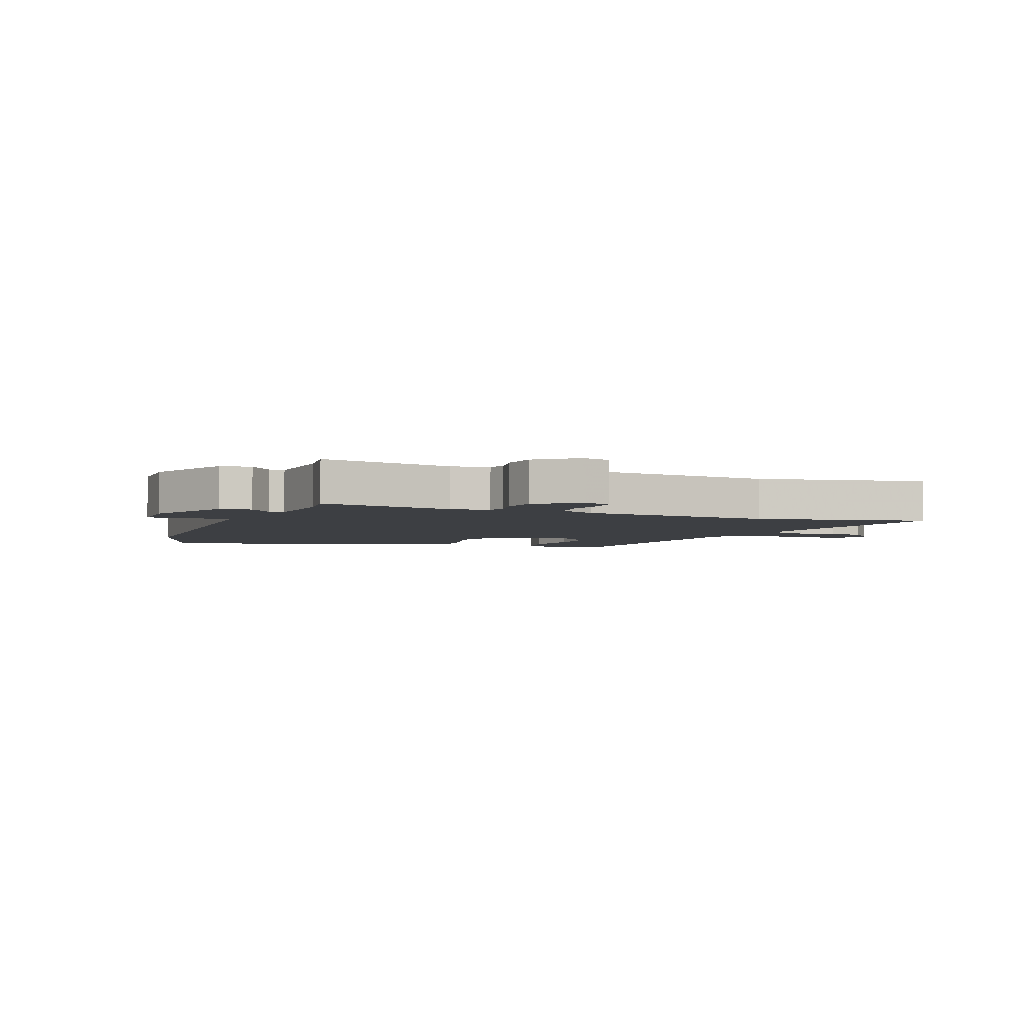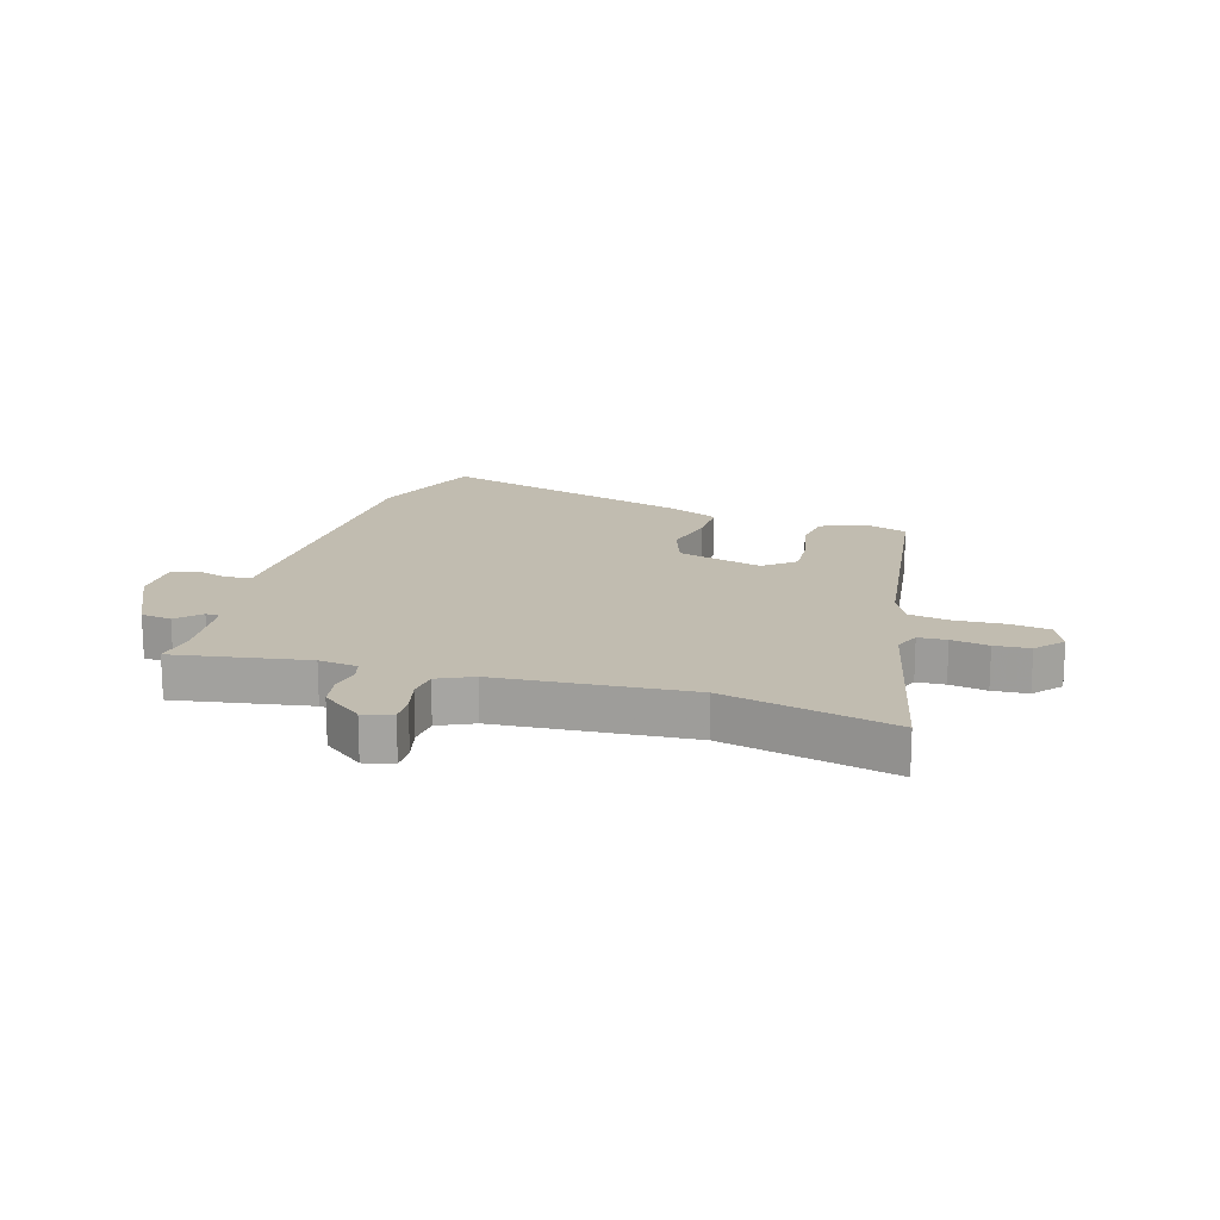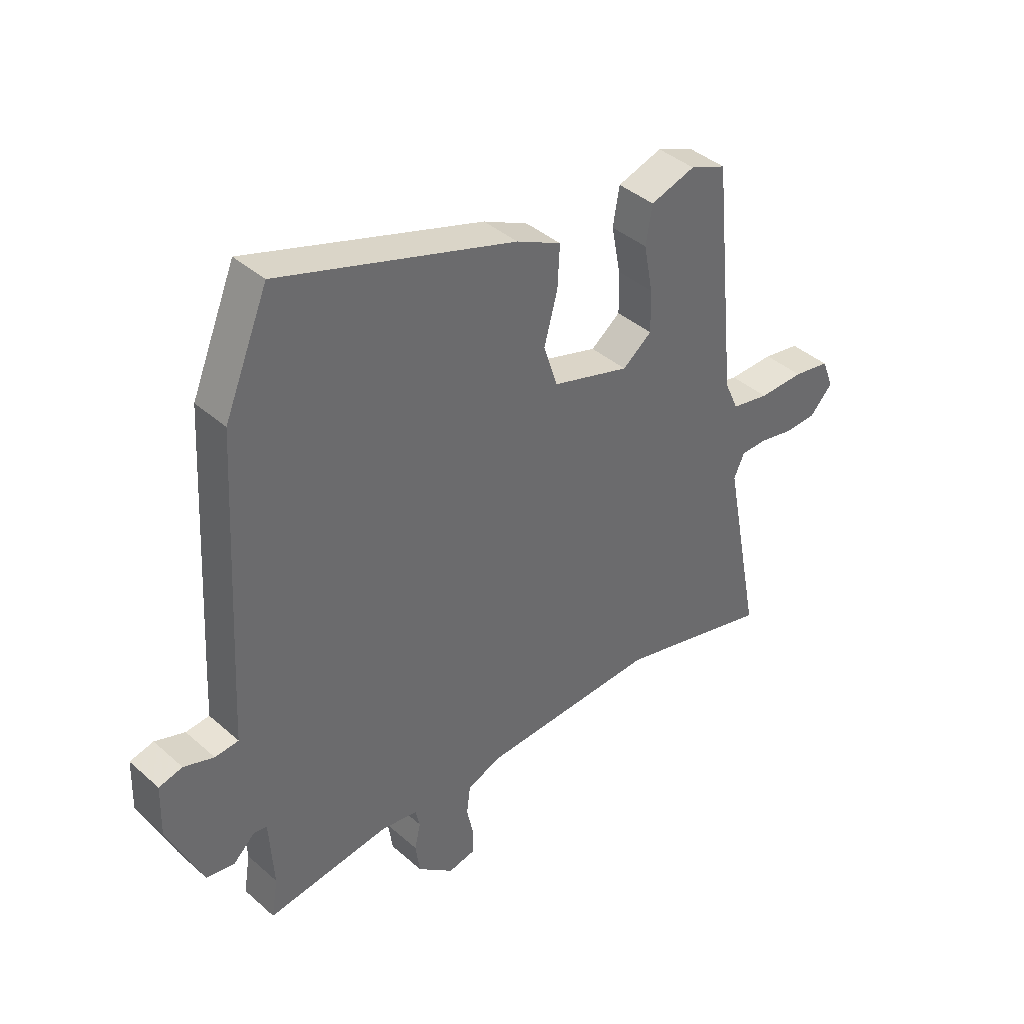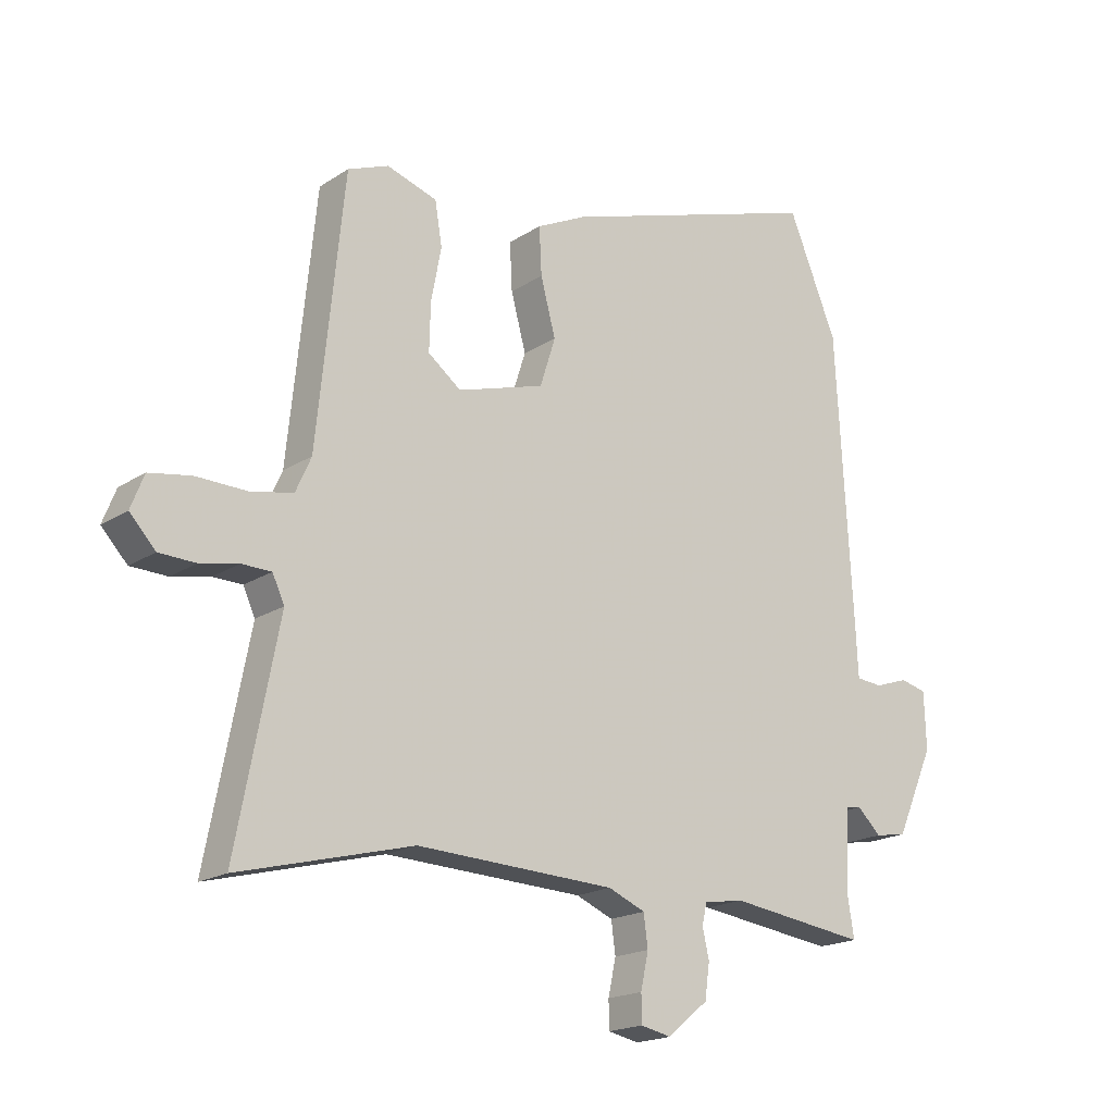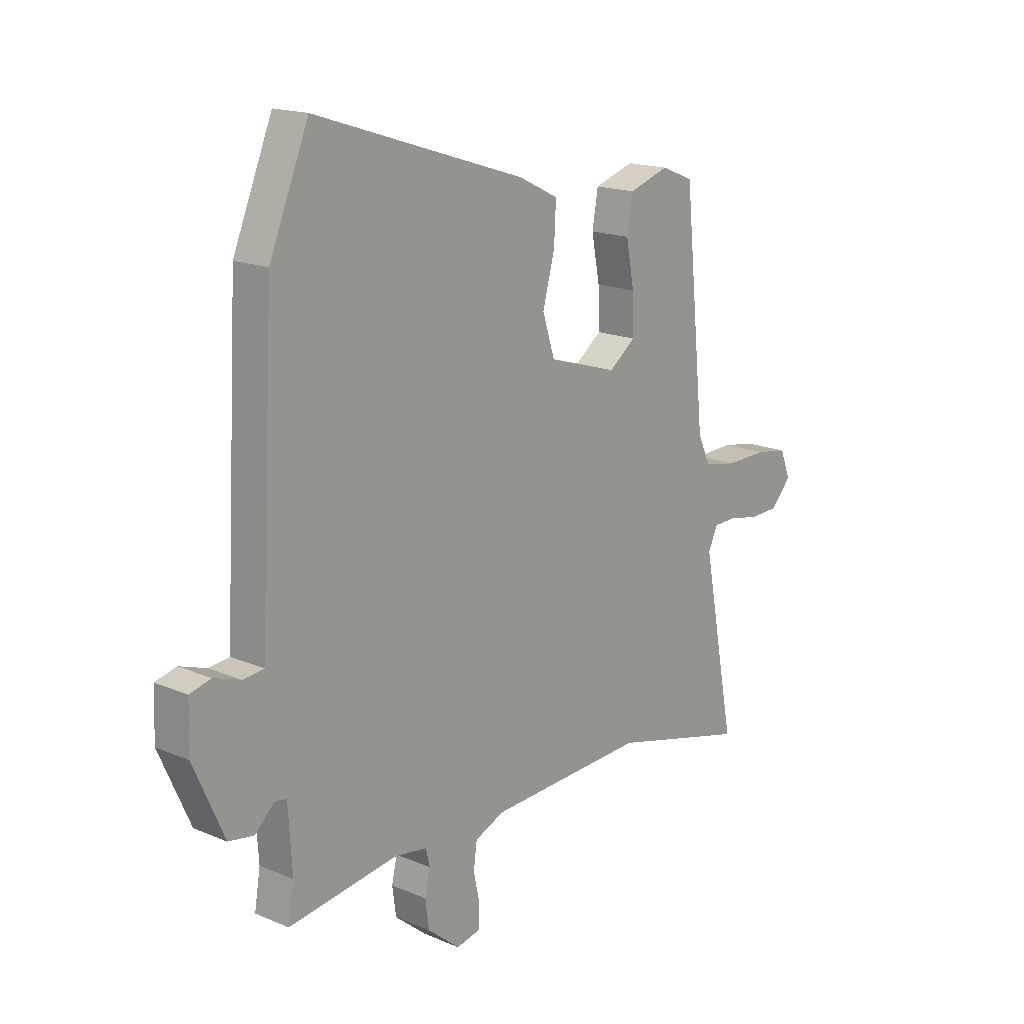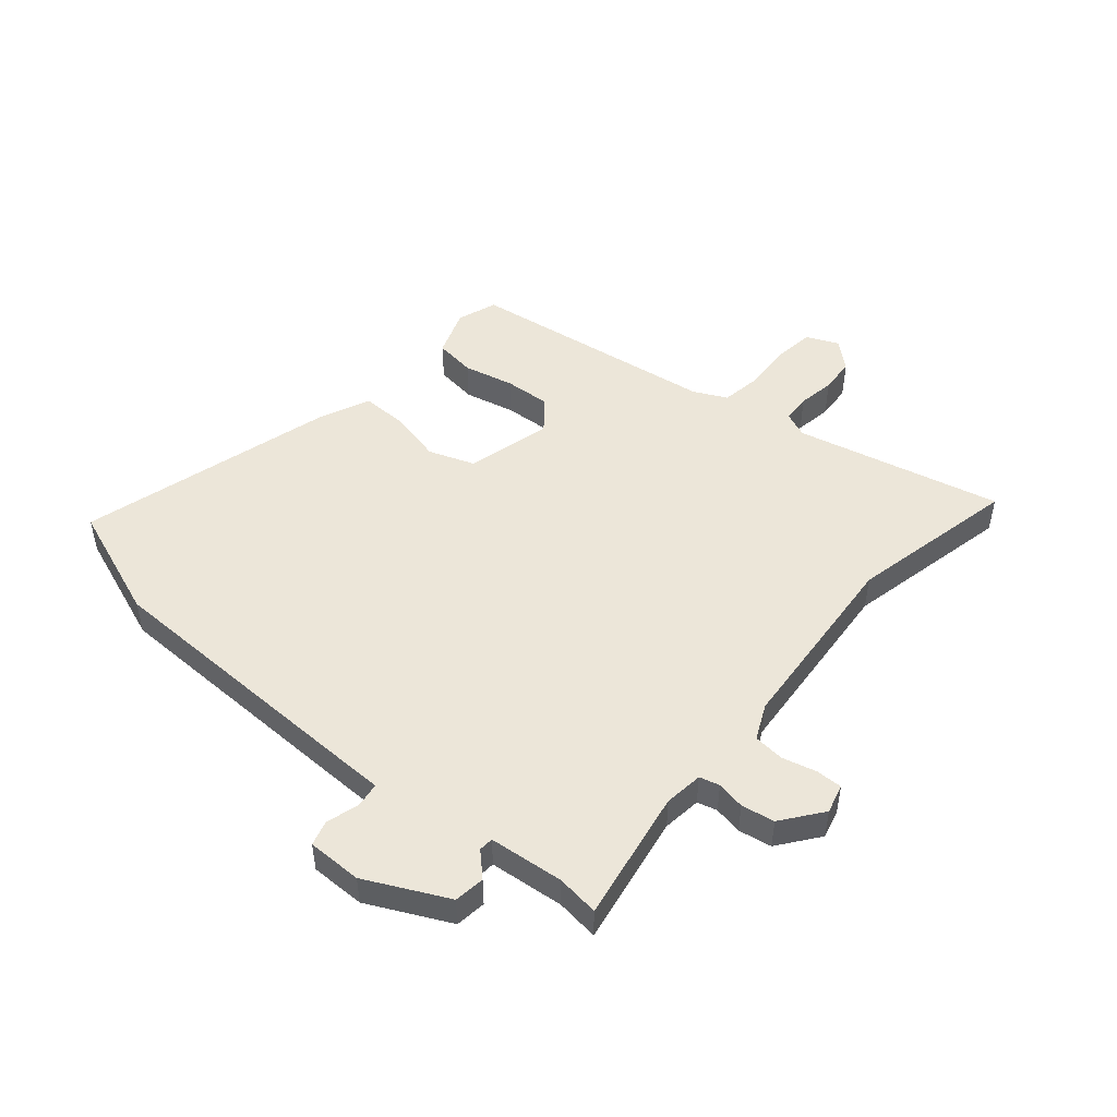
<metadata>
{"format":"obj","ext":"obj","renderer":"f3d","projection":"perspective","resolution":1024,"background":"white","views":[{"elev":-4.1,"azim":156.4,"up":"+Y"},{"elev":16.6,"azim":-165.3,"up":"+Y"},{"elev":40.0,"azim":137.2,"up":"+Z"},{"elev":-18.5,"azim":-39.2,"up":"+Z"},{"elev":17.2,"azim":130.2,"up":"+Z"},{"elev":49.0,"azim":128.2,"up":"+Y"}]}
</metadata>
<code>
v 0.503 0.07 -0.482
v 0.272 0.07 -0.451
v 0.205 0.07 -0.462
v 0.197 0.07 -0.497
v 0.208 0.07 -0.546
v 0.2 0.07 -0.604
v 0.132 0.07 -0.66
v 0.081 0.07 -0.649
v 0.08 0.07 -0.603
v 0.093 0.07 -0.543
v 0.086 0.07 -0.49
v 0.024 0.07 -0.464
v -0.308 0.07 -0.45
v -0.598 0.07 -0.525
v -0.528 0.07 -0.164
v -0.548 0.07 -0.121
v -0.597 0.07 -0.12
v -0.661 0.07 -0.133
v -0.722 0.07 -0.131
v -0.765 0.07 -0.085
v -0.743 0.07 -0.029
v -0.674 0.07 -0.017
v -0.589 0.07 -0.019
v -0.518 0.07 -0.005
v -0.492 0.07 0.053
v -0.447 0.07 0.492
v -0.379 0.07 0.519
v -0.295 0.07 0.492
v -0.283 0.07 0.421
v -0.3 0.07 0.332
v -0.302 0.07 0.253
v -0.247 0.07 0.211
v -0.101 0.07 0.255
v -0.075 0.07 0.336
v -0.1 0.07 0.429
v -0.104 0.07 0.508
v -0.02 0.07 0.549
v 0.421 0.07 0.691
v 0.503 0.07 0.494
v 0.53 0.07 0.011
v 0.534 0.07 -0.07
v 0.578 0.07 -0.074
v 0.634 0.07 -0.055
v 0.678 0.07 -0.066
v 0.681 0.07 -0.161
v 0.617 0.07 -0.305
v 0.564 0.07 -0.314
v 0.524 0.07 -0.276
v 0.499 0.07 -0.279
v 0.491 0.07 -0.409
v 0.503 0 -0.482
v 0.272 0 -0.451
v 0.205 0 -0.462
v 0.197 0 -0.497
v 0.208 0 -0.546
v 0.2 0 -0.604
v 0.132 0 -0.66
v 0.081 0 -0.649
v 0.08 0 -0.603
v 0.093 0 -0.543
v 0.086 0 -0.49
v 0.024 0 -0.464
v -0.308 0 -0.45
v -0.598 0 -0.525
v -0.528 0 -0.164
v -0.548 0 -0.121
v -0.597 0 -0.12
v -0.661 0 -0.133
v -0.722 0 -0.131
v -0.765 0 -0.085
v -0.743 0 -0.029
v -0.674 0 -0.017
v -0.589 0 -0.019
v -0.518 0 -0.005
v -0.492 0 0.053
v -0.447 0 0.492
v -0.379 0 0.519
v -0.295 0 0.492
v -0.283 0 0.421
v -0.3 0 0.332
v -0.302 0 0.253
v -0.247 0 0.211
v -0.101 0 0.255
v -0.075 0 0.336
v -0.1 0 0.429
v -0.104 0 0.508
v -0.02 0 0.549
v 0.421 0 0.691
v 0.503 0 0.494
v 0.53 0 0.011
v 0.534 0 -0.07
v 0.578 0 -0.074
v 0.634 0 -0.055
v 0.678 0 -0.066
v 0.681 0 -0.161
v 0.617 0 -0.305
v 0.564 0 -0.314
v 0.524 0 -0.276
v 0.499 0 -0.279
v 0.491 0 -0.409
f 45 46 47 48
f 45 48 49
f 42 43 44 45
f 41 42 45 49
f 40 41 49
f 39 40 49
f 38 39 49 50
f 34 35 36 37
f 34 37 38 50
f 27 28 29 30
f 25 26 27 30
f 24 25 30 31
f 20 21 22 23
f 20 23 24
f 17 18 19 20
f 16 17 20 24
f 15 16 24 31
f 13 14 15 31
f 7 8 9 10
f 7 10 11
f 4 5 6 7
f 3 4 7 11
f 34 50 1 2
f 33 34 2 3
f 32 33 3 11
f 12 13 31 32
f 11 12 32
f 98 97 96 95
f 99 98 95
f 95 94 93 92
f 99 95 92 91
f 99 91 90
f 99 90 89
f 100 99 89 88
f 87 86 85 84
f 100 88 87 84
f 80 79 78 77
f 80 77 76 75
f 81 80 75 74
f 73 72 71 70
f 74 73 70
f 70 69 68 67
f 74 70 67 66
f 81 74 66 65
f 81 65 64 63
f 60 59 58 57
f 61 60 57
f 57 56 55 54
f 61 57 54 53
f 52 51 100 84
f 53 52 84 83
f 61 53 83 82
f 82 81 63 62
f 82 62 61
f 1 51 52 2
f 2 52 53 3
f 3 53 54 4
f 4 54 55 5
f 5 55 56 6
f 6 56 57 7
f 7 57 58 8
f 8 58 59 9
f 9 59 60 10
f 10 60 61 11
f 11 61 62 12
f 12 62 63 13
f 13 63 64 14
f 14 64 65 15
f 15 65 66 16
f 16 66 67 17
f 17 67 68 18
f 18 68 69 19
f 19 69 70 20
f 20 70 71 21
f 21 71 72 22
f 22 72 73 23
f 23 73 74 24
f 24 74 75 25
f 25 75 76 26
f 26 76 77 27
f 27 77 78 28
f 28 78 79 29
f 29 79 80 30
f 30 80 81 31
f 31 81 82 32
f 32 82 83 33
f 33 83 84 34
f 34 84 85 35
f 35 85 86 36
f 36 86 87 37
f 37 87 88 38
f 38 88 89 39
f 39 89 90 40
f 40 90 91 41
f 41 91 92 42
f 42 92 93 43
f 43 93 94 44
f 44 94 95 45
f 45 95 96 46
f 46 96 97 47
f 47 97 98 48
f 48 98 99 49
f 49 99 100 50
f 50 100 51 1

</code>
